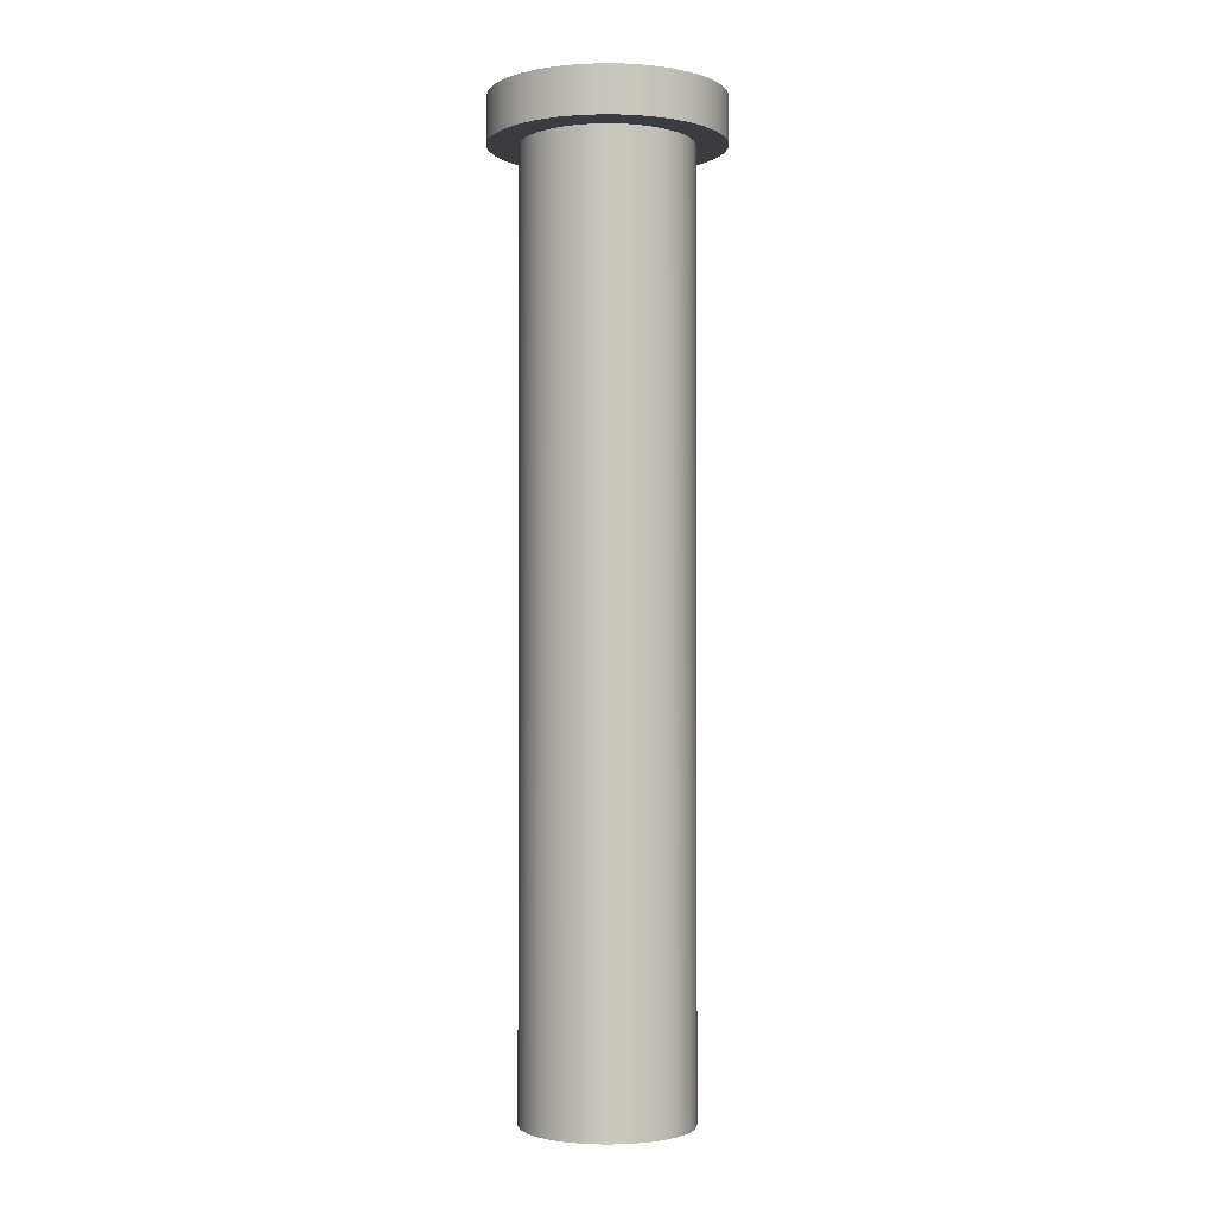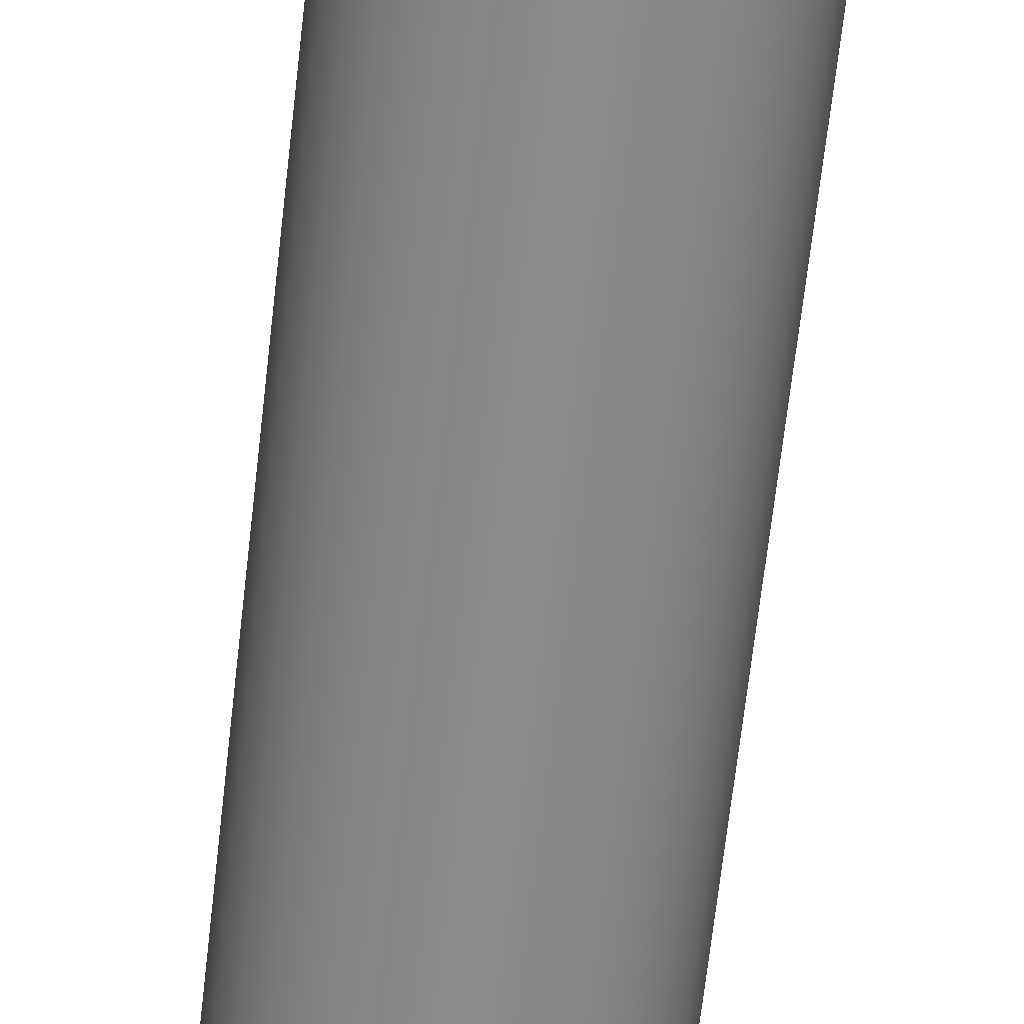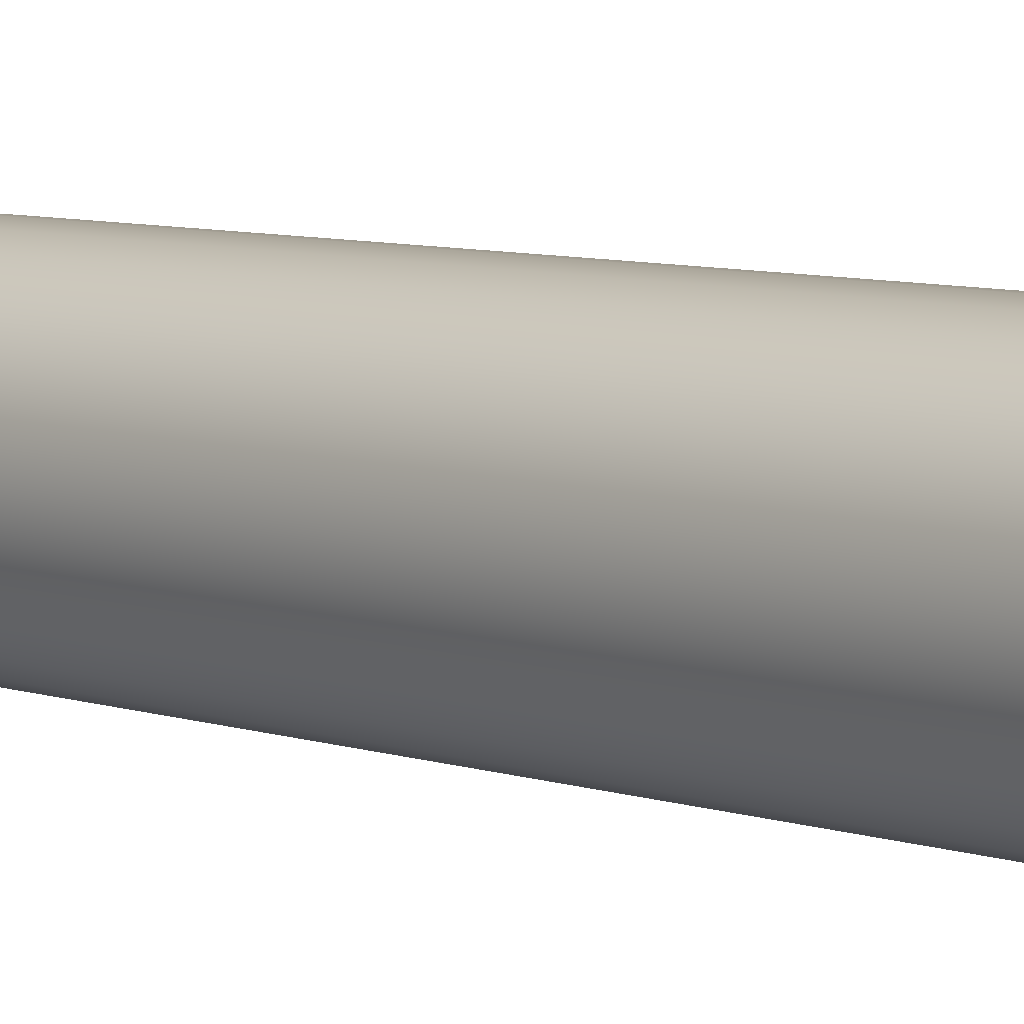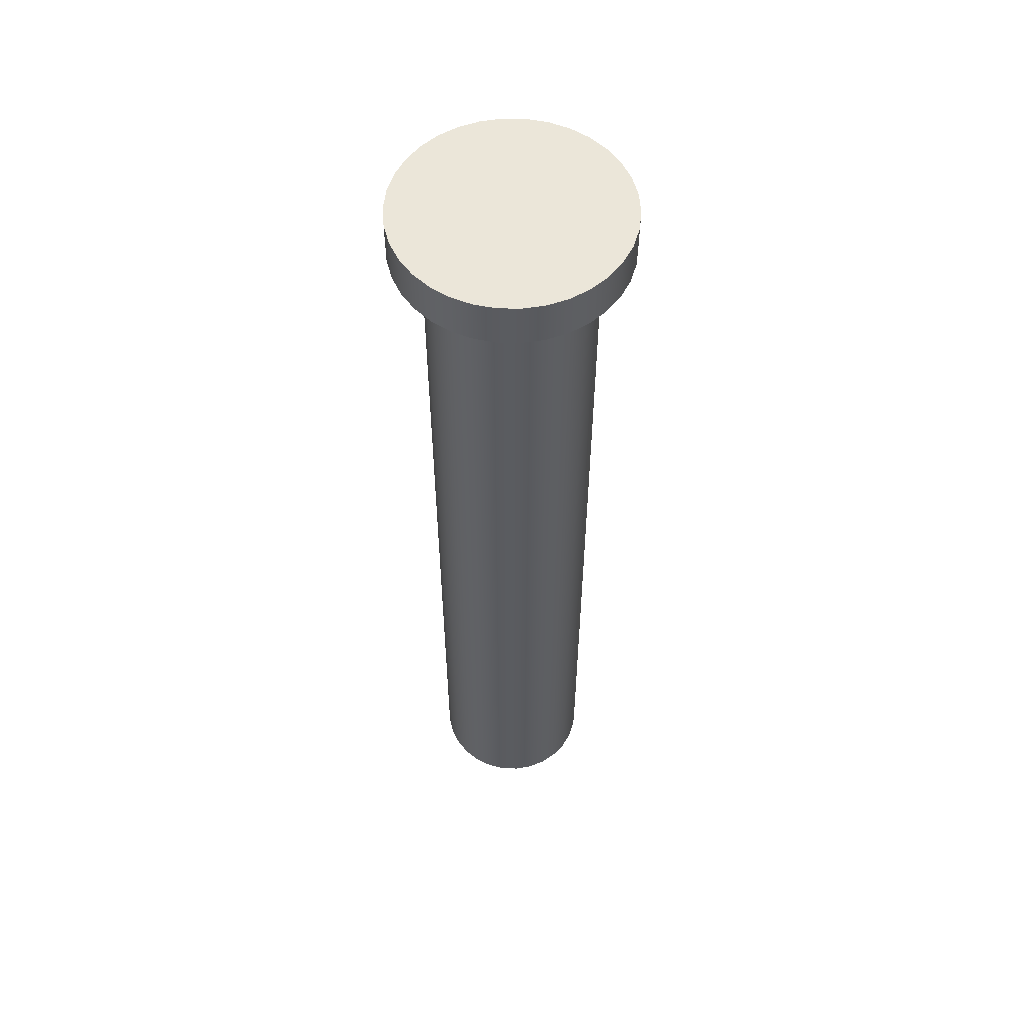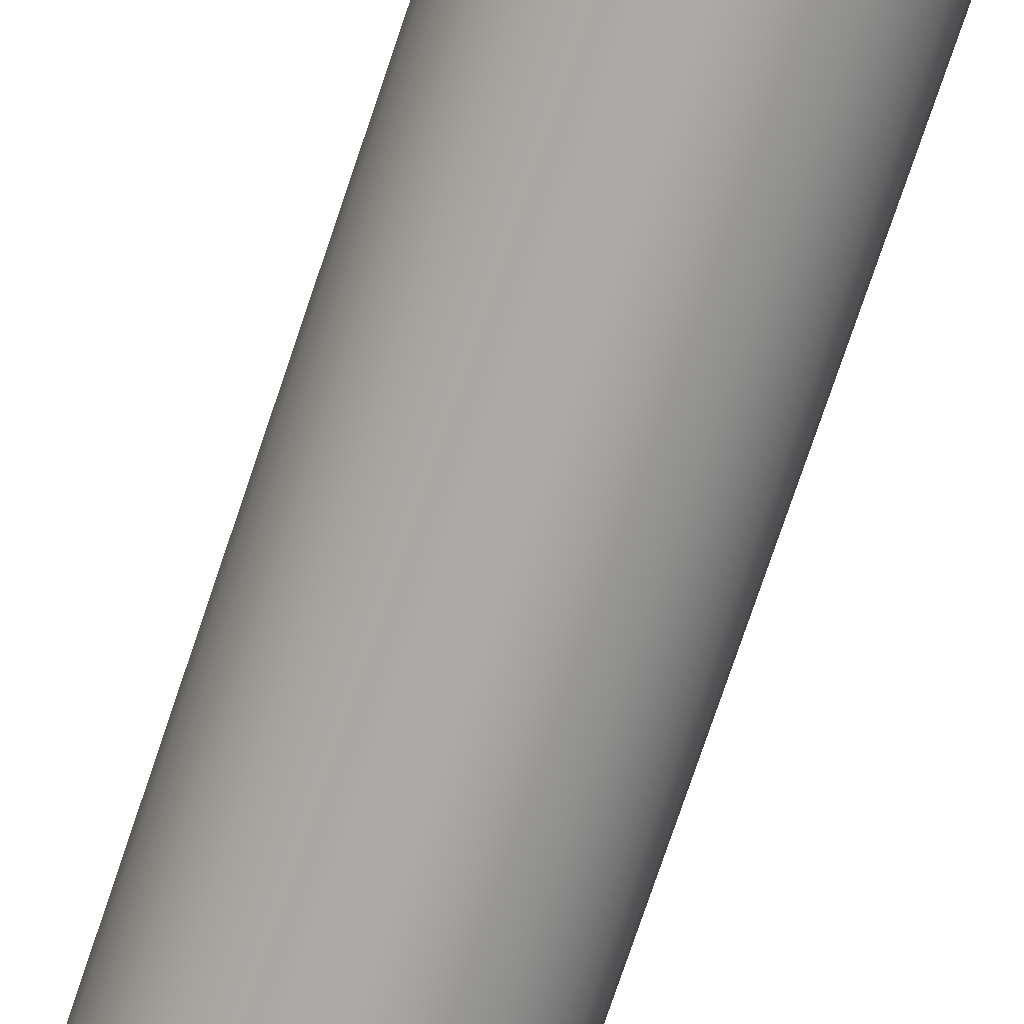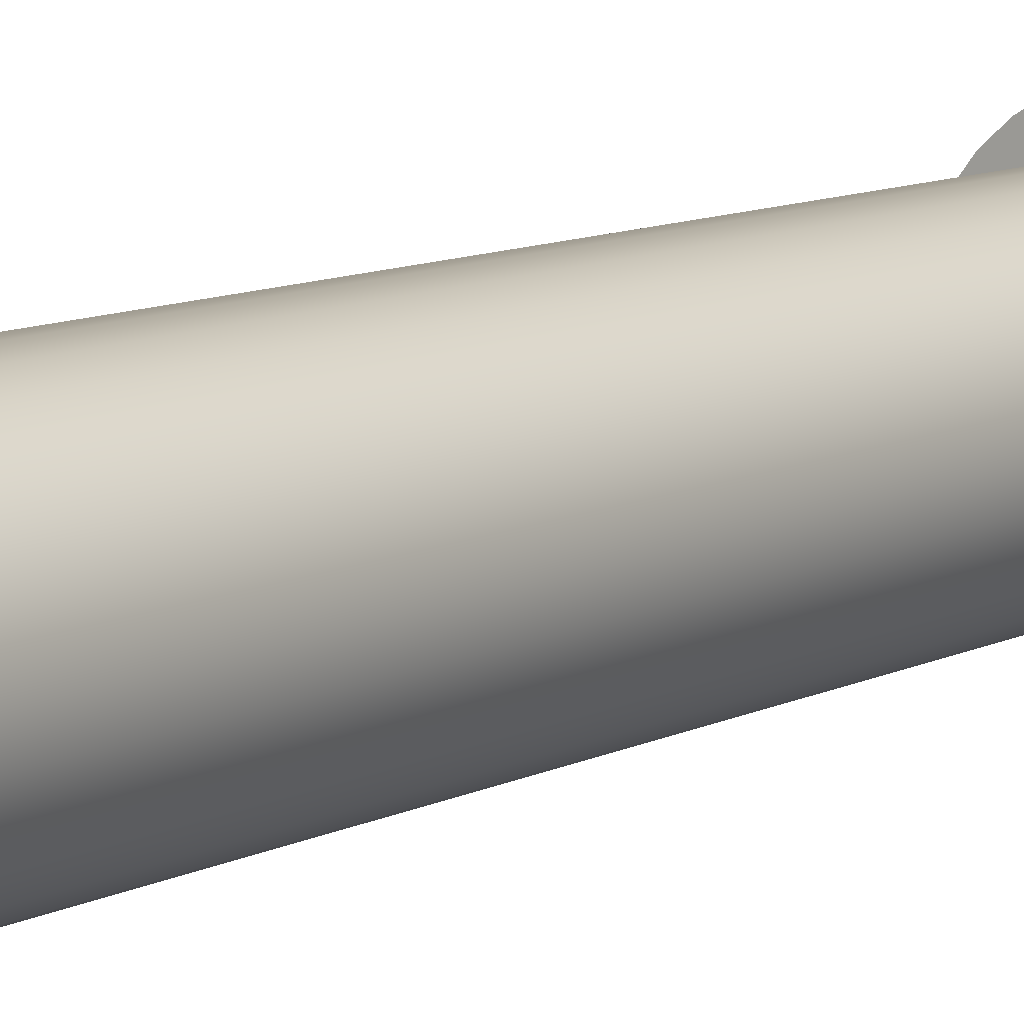
<metadata>
{"format":"obj","ext":"obj","renderer":"f3d","projection":"perspective","resolution":1024,"background":"white","views":[{"elev":-1.7,"azim":70.8,"up":"+Z"},{"elev":-64.1,"azim":173.7,"up":"+Y"},{"elev":6.3,"azim":-41.7,"up":"+Y"},{"elev":56.2,"azim":-94.0,"up":"+Z"},{"elev":-75.7,"azim":-18.6,"up":"+Y"},{"elev":8.9,"azim":-145.2,"up":"+Y"}]}
</metadata>
<code>
v -0.3641 -4.46e-17 -4
v -0.3556 -0.07828 -4
v -0.3305 -0.1529 -4
v -0.2899 -0.2204 -4
v -0.2357 -0.2775 -4
v -0.1706 -0.3217 -4
v -0.09742 -0.3509 -4
v -0.01971 -0.3636 -4
v 0.05891 -0.3594 -4
v 0.1348 -0.3383 -4
v 0.2044 -0.3014 -4
v 0.2644 -0.2504 -4
v 0.312 -0.1877 -4
v 0.3451 -0.1163 -4
v 0.362 -0.03937 -4
v 0.362 0.03937 -4
v 0.3451 0.1163 -4
v 0.312 0.1877 -4
v 0.2644 0.2504 -4
v 0.2044 0.3014 -4
v 0.1348 0.3383 -4
v 0.05891 0.3594 -4
v -0.01971 0.3636 -4
v -0.09742 0.3509 -4
v -0.1706 0.3217 -4
v -0.2357 0.2775 -4
v -0.2899 0.2204 -4
v -0.3305 0.1529 -4
v -0.3556 0.07828 -4
v -0.3641 -4.46e-17 0
v -0.3556 0.07828 0
v -0.3305 0.1529 0
v -0.2899 0.2204 0
v -0.2357 0.2775 0
v -0.1706 0.3217 0
v -0.09742 0.3509 0
v -0.01971 0.3636 0
v 0.05891 0.3594 0
v 0.1348 0.3383 0
v 0.2044 0.3014 0
v 0.2644 0.2504 0
v 0.312 0.1877 0
v 0.3451 0.1163 0
v 0.362 0.03937 0
v 0.362 -0.03937 0
v 0.3451 -0.1163 0
v 0.312 -0.1877 0
v 0.2644 -0.2504 0
v 0.2044 -0.3014 0
v 0.1348 -0.3383 0
v 0.05891 -0.3594 0
v -0.01971 -0.3636 0
v -0.09742 -0.3509 0
v -0.1706 -0.3217 0
v -0.2357 -0.2775 0
v -0.2899 -0.2204 0
v -0.3305 -0.1529 0
v -0.3556 -0.07828 0
v -0.3641 -4.46e-17 0
v -0.3641 -4.46e-17 -4
v -0.3641 -4.46e-17 -4
v -0.3556 0.07828 -4
v -0.3305 0.1529 -4
v -0.2899 0.2204 -4
v -0.2357 0.2775 -4
v -0.1706 0.3217 -4
v -0.09742 0.3509 -4
v -0.01971 0.3636 -4
v 0.05891 0.3594 -4
v 0.1348 0.3383 -4
v 0.2044 0.3014 -4
v 0.2644 0.2504 -4
v 0.312 0.1877 -4
v 0.3451 0.1163 -4
v 0.362 0.03937 -4
v 0.362 -0.03937 -4
v 0.3451 -0.1163 -4
v 0.312 -0.1877 -4
v 0.2644 -0.2504 -4
v 0.2044 -0.3014 -4
v 0.1348 -0.3383 -4
v 0.05891 -0.3594 -4
v -0.01971 -0.3636 -4
v -0.09742 -0.3509 -4
v -0.1706 -0.3217 -4
v -0.2357 -0.2775 -4
v -0.2899 -0.2204 -4
v -0.3305 -0.1529 -4
v -0.3556 -0.07828 -4
v -0.5 -6.123e-17 0.2
v -0.4915 0.09187 0.2
v -0.4662 0.1806 0.2
v -0.4251 0.2632 0.2
v -0.3695 0.3368 0.2
v -0.3013 0.399 0.2
v -0.2229 0.4476 0.2
v -0.1368 0.4809 0.2
v -0.04613 0.4979 0.2
v 0.04613 0.4979 0.2
v 0.1368 0.4809 0.2
v 0.2229 0.4476 0.2
v 0.3013 0.399 0.2
v 0.3695 0.3368 0.2
v 0.4251 0.2632 0.2
v 0.4662 0.1806 0.2
v 0.4915 0.09187 0.2
v 0.5 0 0.2
v 0.4915 -0.09187 0.2
v 0.4662 -0.1806 0.2
v 0.4251 -0.2632 0.2
v 0.3695 -0.3368 0.2
v 0.3013 -0.399 0.2
v 0.2229 -0.4476 0.2
v 0.1368 -0.4809 0.2
v 0.04613 -0.4979 0.2
v -0.04613 -0.4979 0.2
v -0.1368 -0.4809 0.2
v -0.2229 -0.4476 0.2
v -0.3013 -0.399 0.2
v -0.3695 -0.3368 0.2
v -0.4251 -0.2632 0.2
v -0.4662 -0.1806 0.2
v -0.4915 -0.09187 0.2
v -0.5 -6.123e-17 0
v -0.4915 -0.09187 0
v -0.4662 -0.1806 0
v -0.4251 -0.2632 0
v -0.3695 -0.3368 0
v -0.3013 -0.399 0
v -0.2229 -0.4476 0
v -0.1368 -0.4809 0
v -0.04613 -0.4979 0
v 0.04613 -0.4979 0
v 0.1368 -0.4809 0
v 0.2229 -0.4476 0
v 0.3013 -0.399 0
v 0.3695 -0.3368 0
v 0.4251 -0.2632 0
v 0.4662 -0.1806 0
v 0.4915 -0.09187 0
v 0.5 0 0
v 0.4915 0.09187 0
v 0.4662 0.1806 0
v 0.4251 0.2632 0
v 0.3695 0.3368 0
v 0.3013 0.399 0
v 0.2229 0.4476 0
v 0.1368 0.4809 0
v 0.04613 0.4979 0
v -0.04613 0.4979 0
v -0.1368 0.4809 0
v -0.2229 0.4476 0
v -0.3013 0.399 0
v -0.3695 0.3368 0
v -0.4251 0.2632 0
v -0.4662 0.1806 0
v -0.4915 0.09187 0
v -0.5 -6.123e-17 0
v -0.5 -6.123e-17 0.2
v -0.5 -6.123e-17 0.2
v -0.4915 -0.09187 0.2
v -0.4662 -0.1806 0.2
v -0.4251 -0.2632 0.2
v -0.3695 -0.3368 0.2
v -0.3013 -0.399 0.2
v -0.2229 -0.4476 0.2
v -0.1368 -0.4809 0.2
v -0.04613 -0.4979 0.2
v 0.04613 -0.4979 0.2
v 0.1368 -0.4809 0.2
v 0.2229 -0.4476 0.2
v 0.3013 -0.399 0.2
v 0.3695 -0.3368 0.2
v 0.4251 -0.2632 0.2
v 0.4662 -0.1806 0.2
v 0.4915 -0.09187 0.2
v 0.5 0 0.2
v 0.4915 0.09187 0.2
v 0.4662 0.1806 0.2
v 0.4251 0.2632 0.2
v 0.3695 0.3368 0.2
v 0.3013 0.399 0.2
v 0.2229 0.4476 0.2
v 0.1368 0.4809 0.2
v 0.04613 0.4979 0.2
v -0.04613 0.4979 0.2
v -0.1368 0.4809 0.2
v -0.2229 0.4476 0.2
v -0.3013 0.399 0.2
v -0.3695 0.3368 0.2
v -0.4251 0.2632 0.2
v -0.4662 0.1806 0.2
v -0.4915 0.09187 0.2
v -0.3641 -4.46e-17 0
v -0.3556 -0.07828 0
v -0.3305 -0.1529 0
v -0.2899 -0.2204 0
v -0.2357 -0.2775 0
v -0.1706 -0.3217 0
v -0.09742 -0.3509 0
v -0.01971 -0.3636 0
v 0.05891 -0.3594 0
v 0.1348 -0.3383 0
v 0.2044 -0.3014 0
v 0.2644 -0.2504 0
v 0.312 -0.1877 0
v 0.3451 -0.1163 0
v 0.362 -0.03937 0
v 0.362 0.03937 0
v 0.3451 0.1163 0
v 0.312 0.1877 0
v 0.2644 0.2504 0
v 0.2044 0.3014 0
v 0.1348 0.3383 0
v 0.05891 0.3594 0
v -0.01971 0.3636 0
v -0.09742 0.3509 0
v -0.1706 0.3217 0
v -0.2357 0.2775 0
v -0.2899 0.2204 0
v -0.3305 0.1529 0
v -0.3556 0.07828 0
v -0.5 -6.123e-17 0
v -0.4915 0.09187 0
v -0.4662 0.1806 0
v -0.4251 0.2632 0
v -0.3695 0.3368 0
v -0.3013 0.399 0
v -0.2229 0.4476 0
v -0.1368 0.4809 0
v -0.04613 0.4979 0
v 0.04613 0.4979 0
v 0.1368 0.4809 0
v 0.2229 0.4476 0
v 0.3013 0.399 0
v 0.3695 0.3368 0
v 0.4251 0.2632 0
v 0.4662 0.1806 0
v 0.4915 0.09187 0
v 0.5 0 0
v 0.4915 -0.09187 0
v 0.4662 -0.1806 0
v 0.4251 -0.2632 0
v 0.3695 -0.3368 0
v 0.3013 -0.399 0
v 0.2229 -0.4476 0
v 0.1368 -0.4809 0
v 0.04613 -0.4979 0
v -0.04613 -0.4979 0
v -0.1368 -0.4809 0
v -0.2229 -0.4476 0
v -0.3013 -0.399 0
v -0.3695 -0.3368 0
v -0.4251 -0.2632 0
v -0.4662 -0.1806 0
v -0.4915 -0.09187 0
g 40bfe106-e2a6-11ea-a761-54bf646e7e1f
f 2 58 1
f 1 58 59
f 60 30 29
f 29 30 31
f 29 31 28
f 28 31 32
f 28 32 27
f 27 32 33
f 27 33 26
f 26 33 34
f 26 34 25
f 25 34 35
f 25 35 24
f 24 35 36
f 24 36 23
f 23 36 37
f 23 37 22
f 22 37 38
f 22 38 21
f 21 38 39
f 21 39 20
f 20 39 40
f 20 40 19
f 19 40 41
f 19 41 18
f 18 41 42
f 18 42 17
f 17 42 43
f 17 43 16
f 16 43 44
f 16 44 15
f 15 44 45
f 15 45 14
f 14 45 46
f 14 46 13
f 13 46 47
f 13 47 12
f 12 47 48
f 12 48 11
f 11 48 49
f 11 49 10
f 10 49 50
f 10 50 9
f 9 50 51
f 9 51 8
f 8 51 52
f 8 52 7
f 7 52 53
f 7 53 6
f 6 53 54
f 6 54 5
f 5 54 55
f 5 55 4
f 4 55 56
f 4 56 3
f 3 56 57
f 3 57 2
f 2 57 58
g 40c622de-e2a6-11ea-a2f9-54bf646e7e1f
f 62 75 61
f 61 75 76
f 61 76 89
f 89 76 77
f 89 77 88
f 88 77 78
f 88 78 87
f 87 78 79
f 87 79 86
f 86 79 80
f 86 80 85
f 85 80 81
f 85 81 84
f 84 81 82
f 84 82 83
f 75 62 74
f 74 62 63
f 74 63 73
f 73 63 64
f 73 64 72
f 72 64 65
f 72 65 71
f 71 65 66
f 71 66 70
f 70 66 67
f 70 67 69
f 69 67 68
g 403b1cba-e2a6-11ea-904a-54bf646e7e1f
f 91 157 90
f 90 157 158
f 159 124 123
f 123 124 125
f 123 125 122
f 122 125 126
f 122 126 121
f 121 126 127
f 121 127 120
f 120 127 128
f 120 128 119
f 119 128 129
f 119 129 118
f 118 129 130
f 118 130 117
f 117 130 131
f 117 131 116
f 116 131 132
f 116 132 115
f 115 132 133
f 115 133 114
f 114 133 134
f 114 134 113
f 113 134 135
f 113 135 112
f 112 135 136
f 112 136 111
f 111 136 137
f 111 137 110
f 110 137 138
f 110 138 109
f 109 138 139
f 109 139 108
f 108 139 140
f 108 140 107
f 107 140 141
f 107 141 106
f 106 141 142
f 106 142 105
f 105 142 143
f 105 143 104
f 104 143 144
f 104 144 103
f 103 144 145
f 103 145 102
f 102 145 146
f 102 146 101
f 101 146 147
f 101 147 100
f 100 147 148
f 100 148 99
f 99 148 149
f 99 149 98
f 98 149 150
f 98 150 97
f 97 150 151
f 97 151 96
f 96 151 152
f 96 152 95
f 95 152 153
f 95 153 94
f 94 153 154
f 94 154 93
f 93 154 155
f 93 155 92
f 92 155 156
f 92 156 91
f 91 156 157
g 40407402-e2a6-11ea-965d-54bf646e7e1f
f 161 176 160
f 160 176 177
f 160 177 193
f 193 177 178
f 193 178 192
f 192 178 179
f 192 179 191
f 191 179 180
f 191 180 190
f 190 180 181
f 190 181 189
f 189 181 182
f 189 182 188
f 188 182 183
f 188 183 187
f 187 183 184
f 187 184 186
f 186 184 185
f 176 161 175
f 175 161 162
f 175 162 174
f 174 162 163
f 174 163 173
f 173 163 164
f 173 164 172
f 172 164 165
f 172 165 171
f 171 165 166
f 171 166 170
f 170 166 167
f 170 167 169
f 169 167 168
g 405f202e-e2a6-11ea-a177-54bf646e7e1f
f 195 256 194
f 194 256 223
f 194 223 224
f 256 195 255
f 255 195 196
f 255 196 254
f 254 196 197
f 254 197 253
f 253 197 198
f 253 198 252
f 252 198 199
f 252 199 251
f 251 199 200
f 251 200 250
f 250 200 249
f 249 200 201
f 249 201 248
f 248 201 202
f 248 202 247
f 247 202 203
f 247 203 246
f 246 203 204
f 246 204 245
f 245 204 205
f 245 205 244
f 244 205 206
f 244 206 243
f 243 206 242
f 242 206 207
f 242 207 241
f 241 207 208
f 241 208 240
f 240 208 209
f 240 209 239
f 239 209 210
f 239 210 238
f 238 210 211
f 238 211 237
f 237 211 236
f 236 211 212
f 236 212 235
f 235 212 213
f 235 213 234
f 234 213 214
f 234 214 233
f 233 214 215
f 233 215 232
f 232 215 216
f 232 216 231
f 231 216 217
f 231 217 230
f 230 217 229
f 229 217 218
f 229 218 228
f 228 218 219
f 228 219 227
f 227 219 220
f 227 220 226
f 226 220 221
f 226 221 225
f 225 221 222
f 225 222 224
f 224 222 194

</code>
